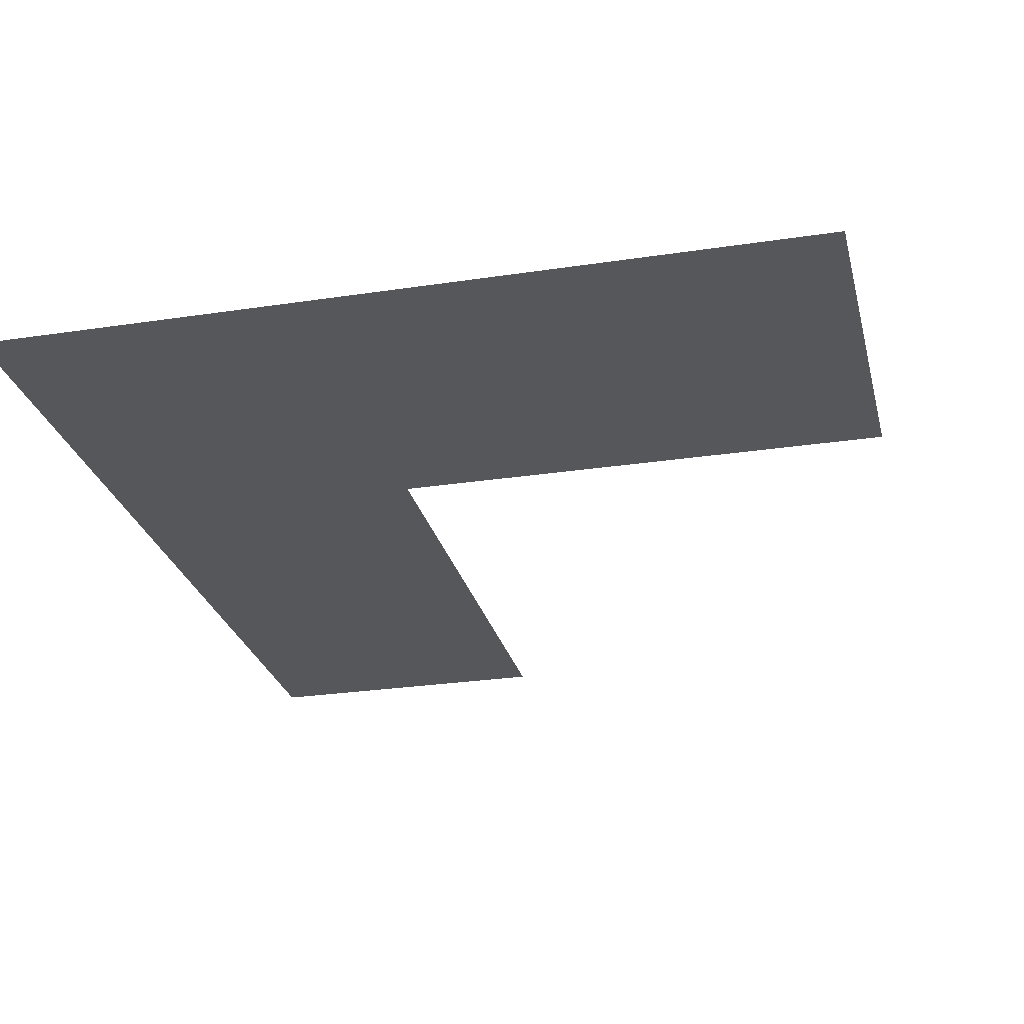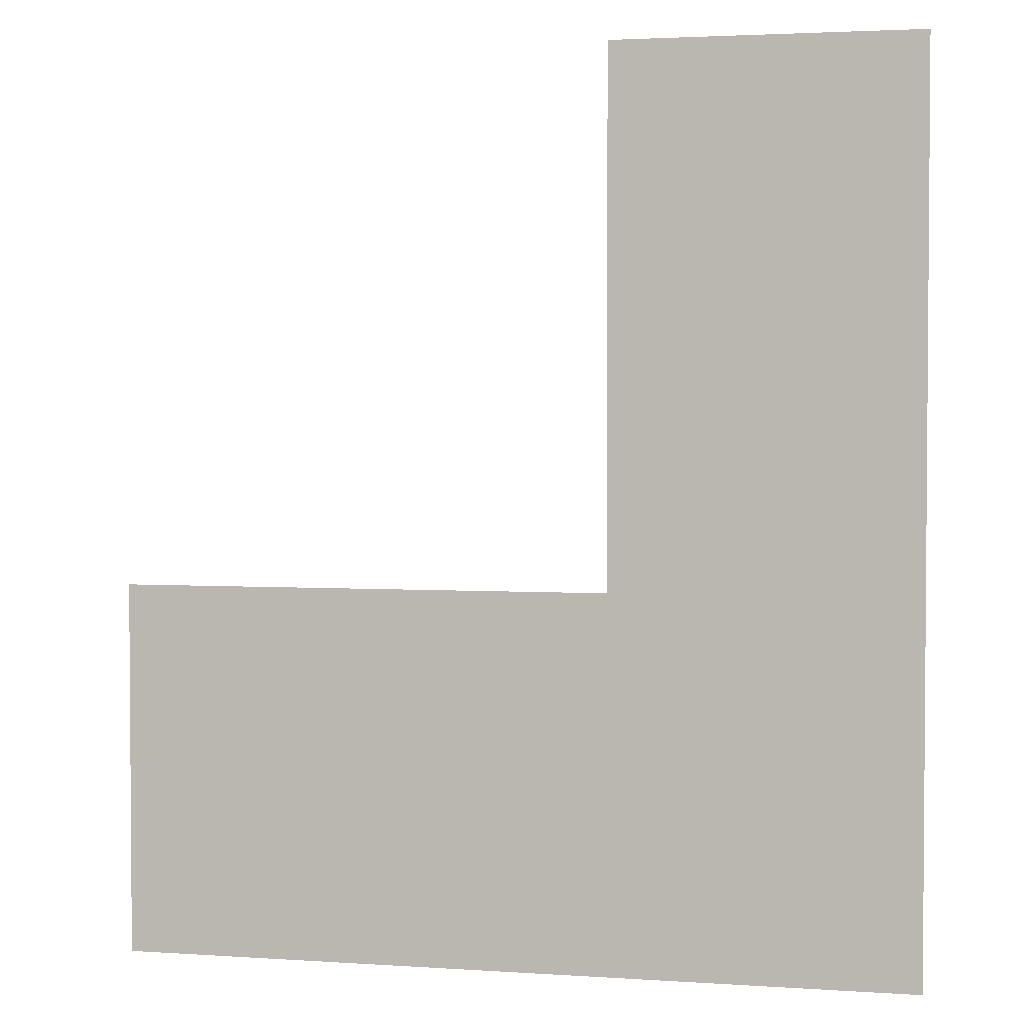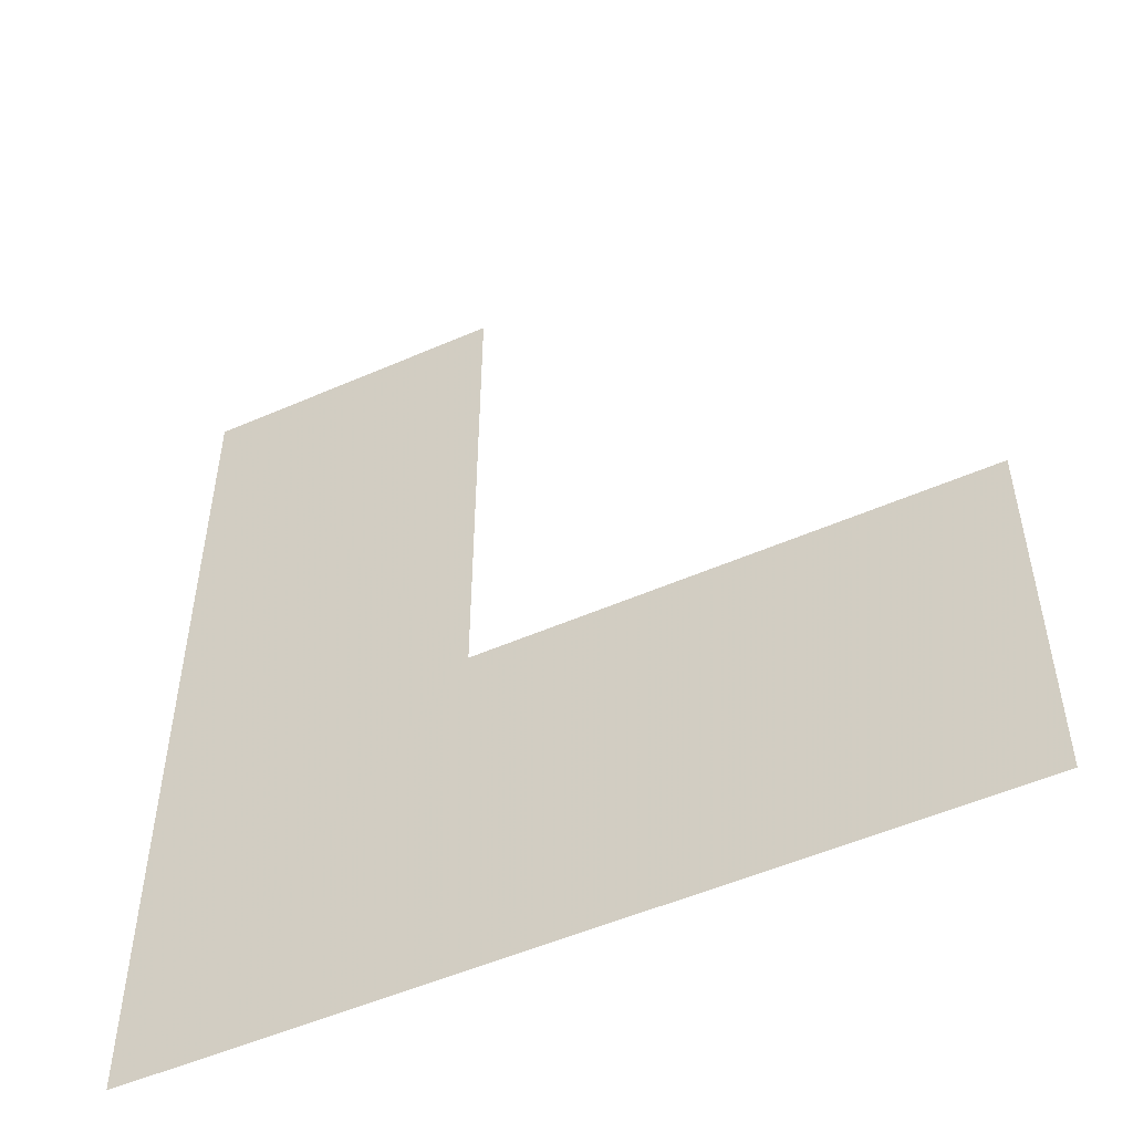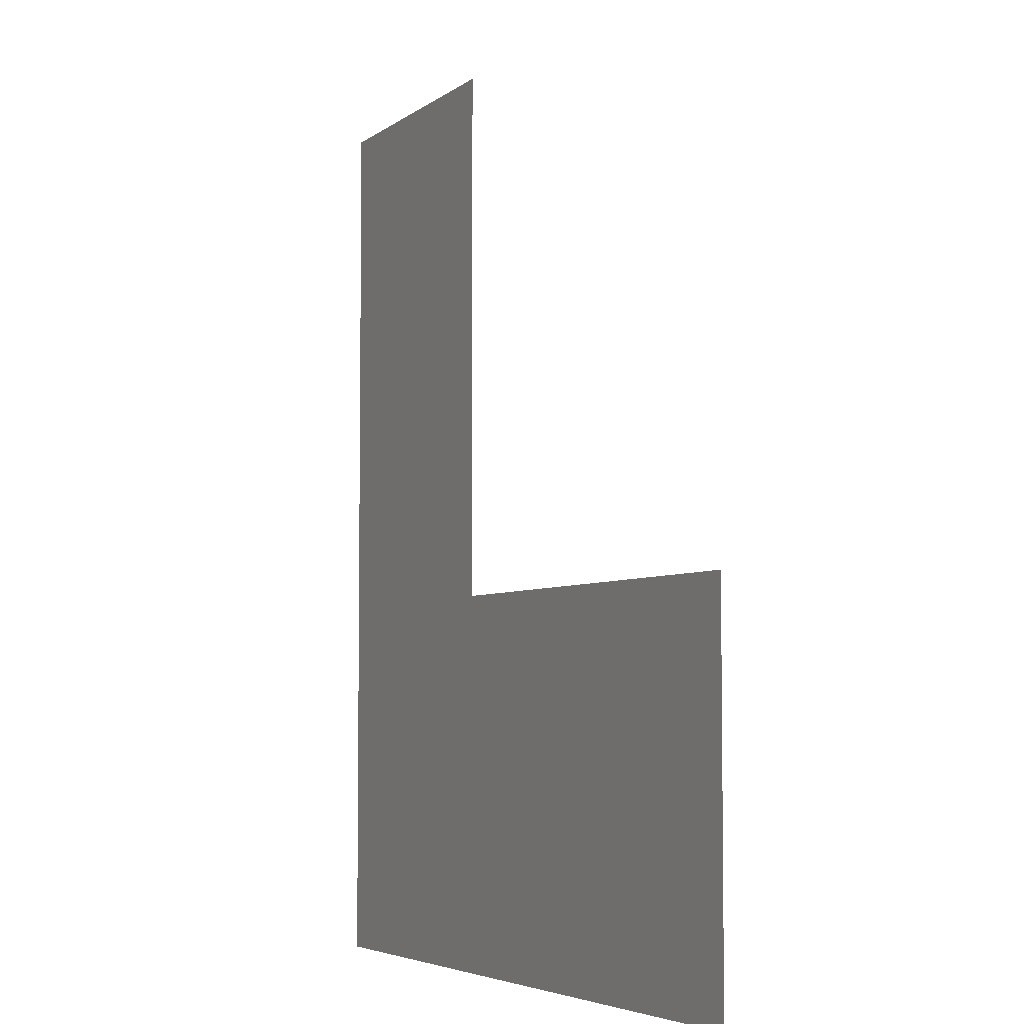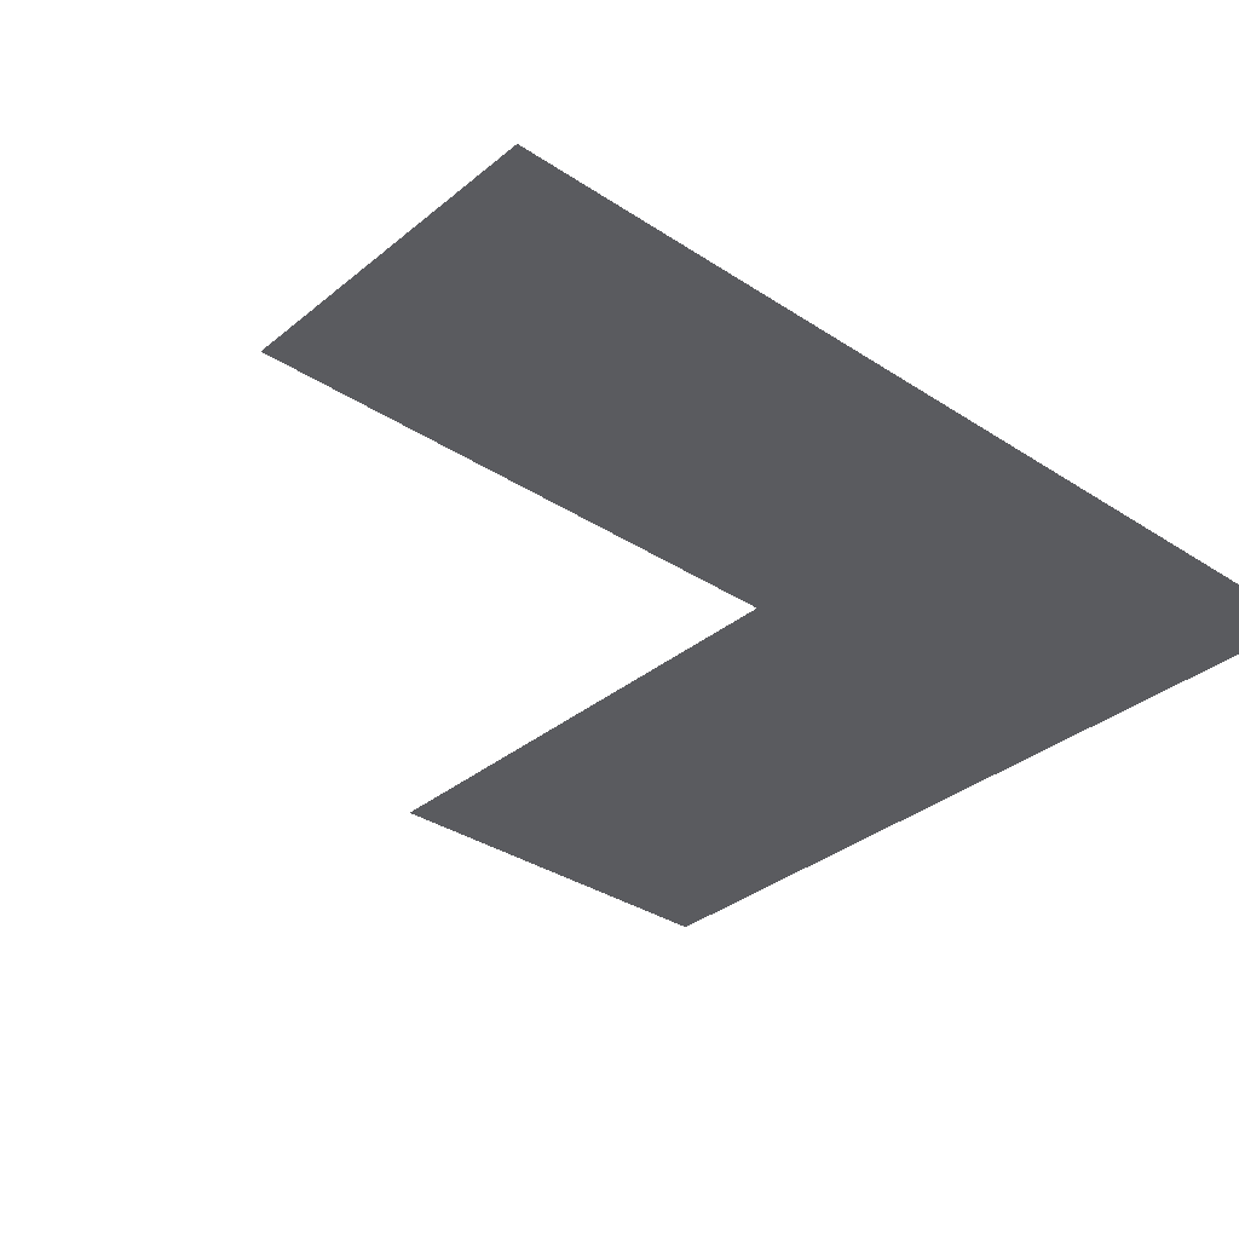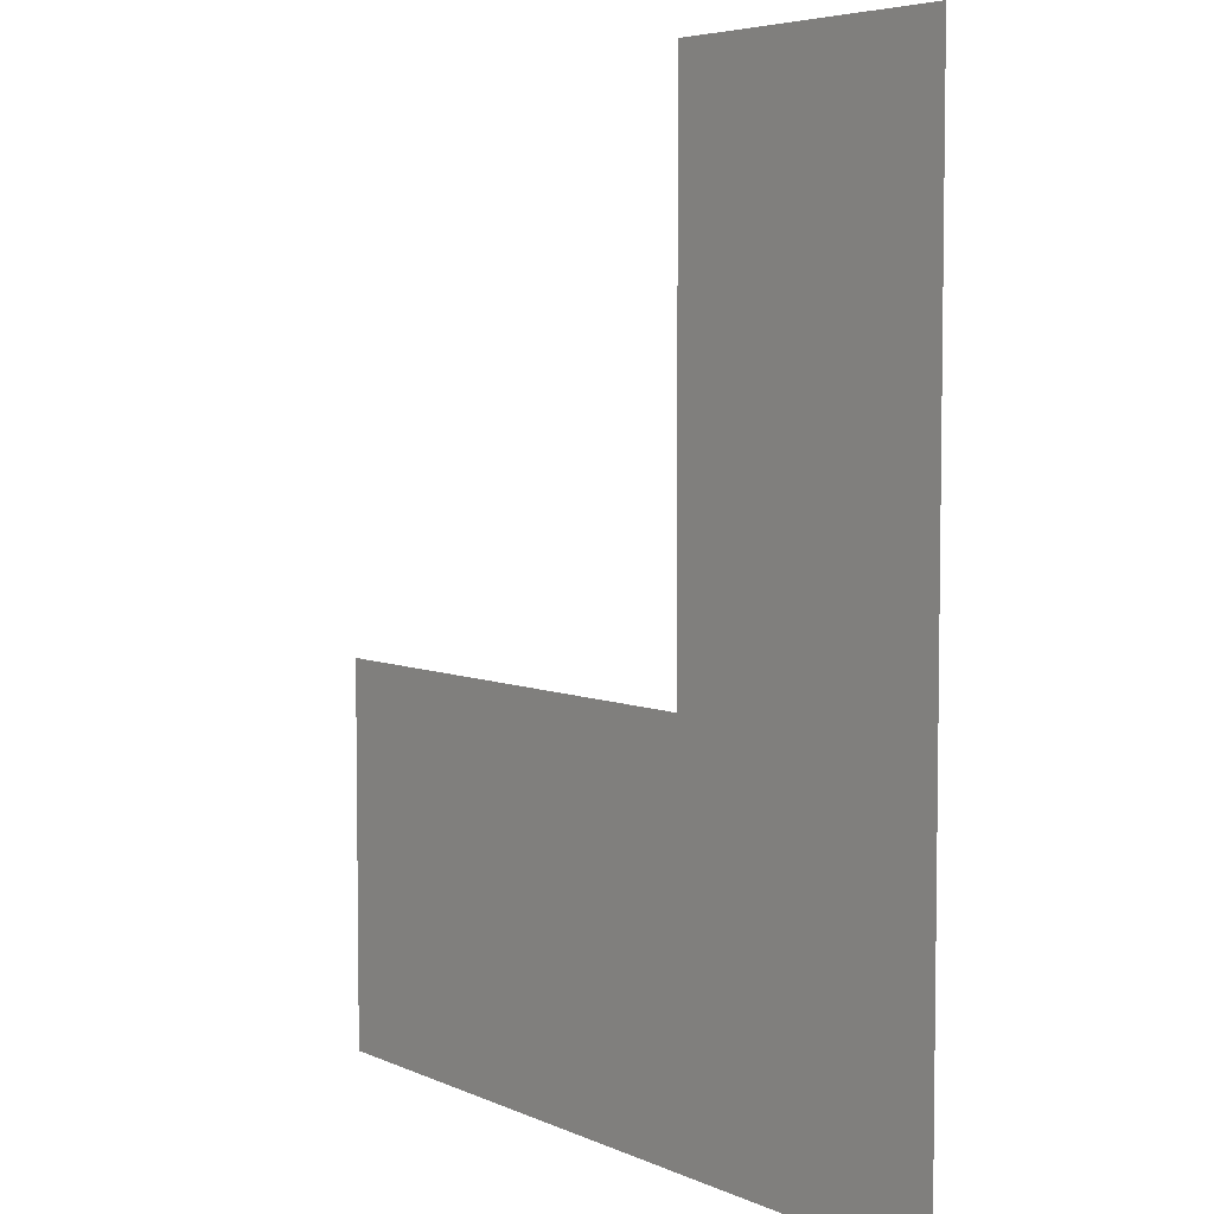
<metadata>
{"format":"obj","ext":"obj","renderer":"f3d","projection":"perspective","resolution":1024,"background":"white","views":[{"elev":-26.6,"azim":13.4,"up":"+Z"},{"elev":2.7,"azim":-166.8,"up":"+Y"},{"elev":-52.4,"azim":25.2,"up":"+Y"},{"elev":-4.8,"azim":64.5,"up":"+Y"},{"elev":-33.4,"azim":-131.9,"up":"+Z"},{"elev":5.3,"azim":-126.2,"up":"+Y"}]}
</metadata>
<code>
v 21.7 -23.75 0.05
v 21.7 -1.512 0.05
v -7.497 -1.512 0.05
v -25.56 -23.75 0.05
v -25.56 29.94 0.05
v -7.497 29.94 0.05
g Terrain_(2)_1839_6
f 1 3 2
f 1 4 3
f 4 5 3
f 3 5 6

</code>
